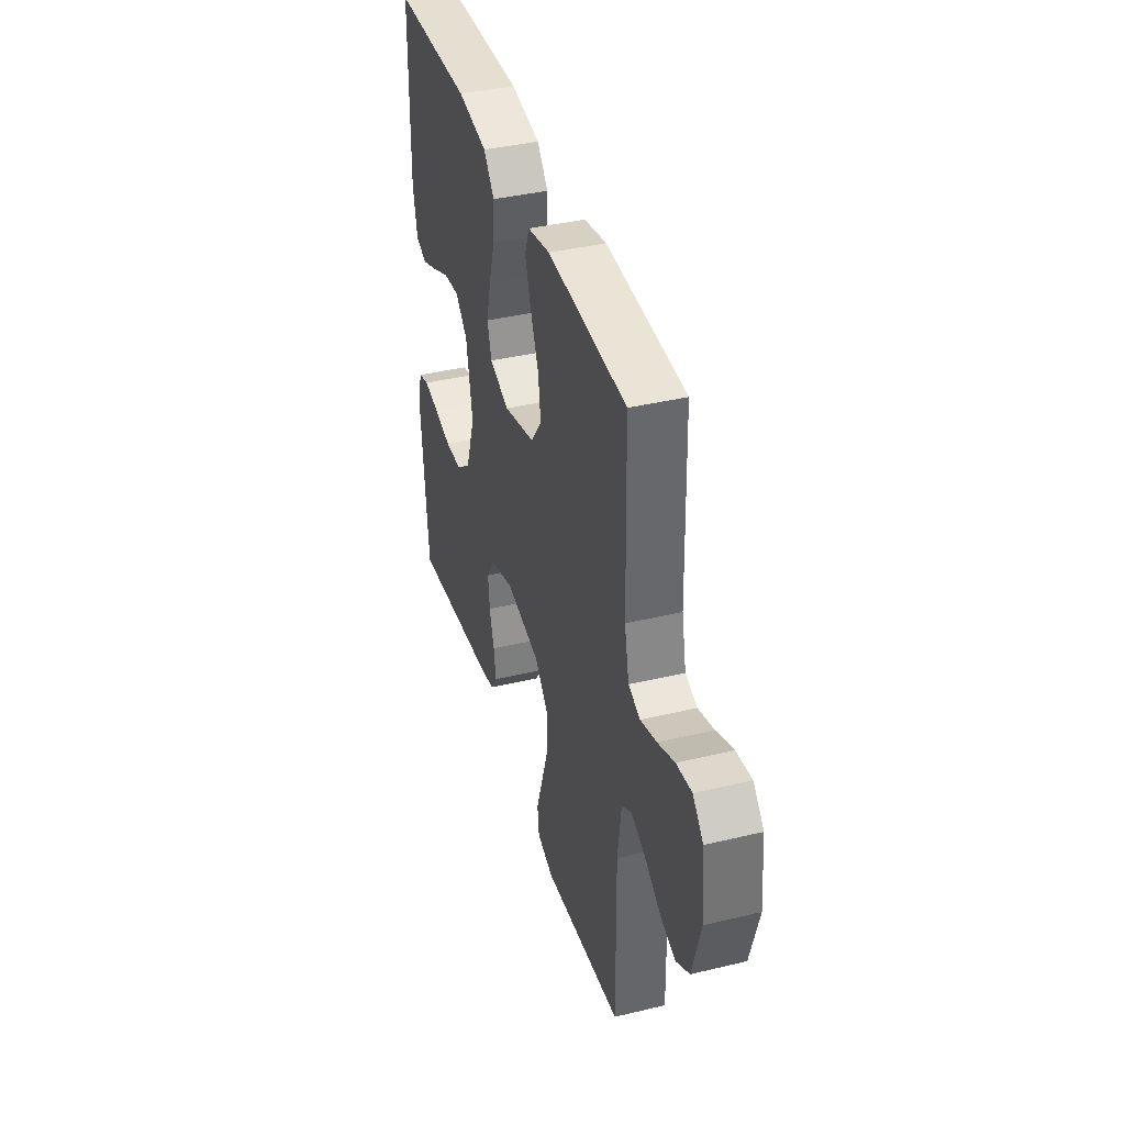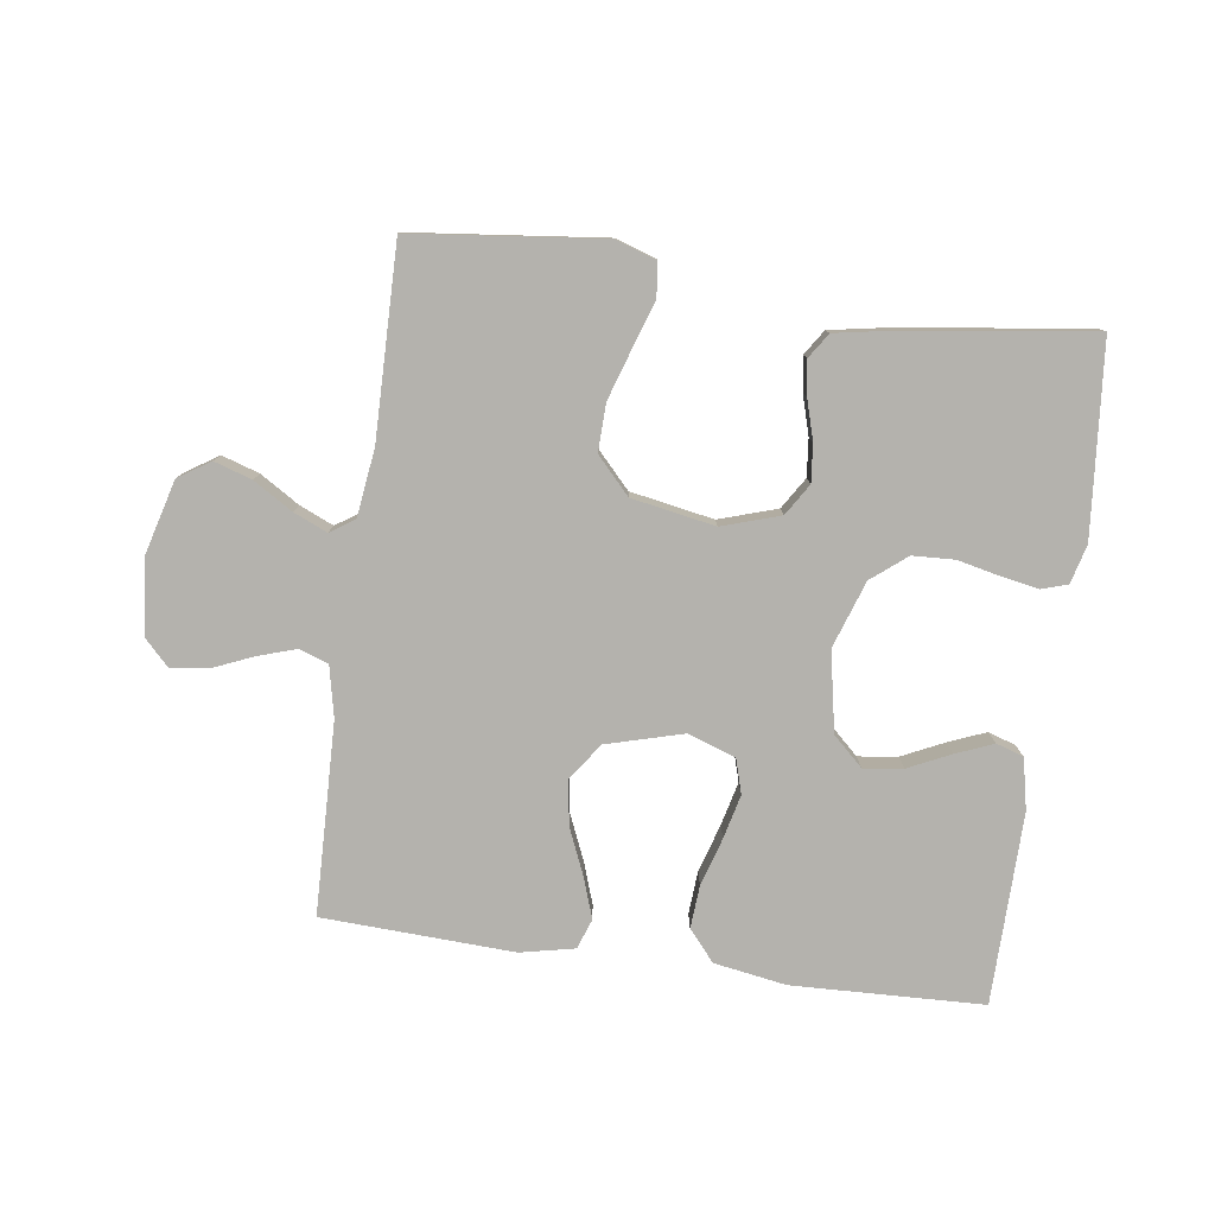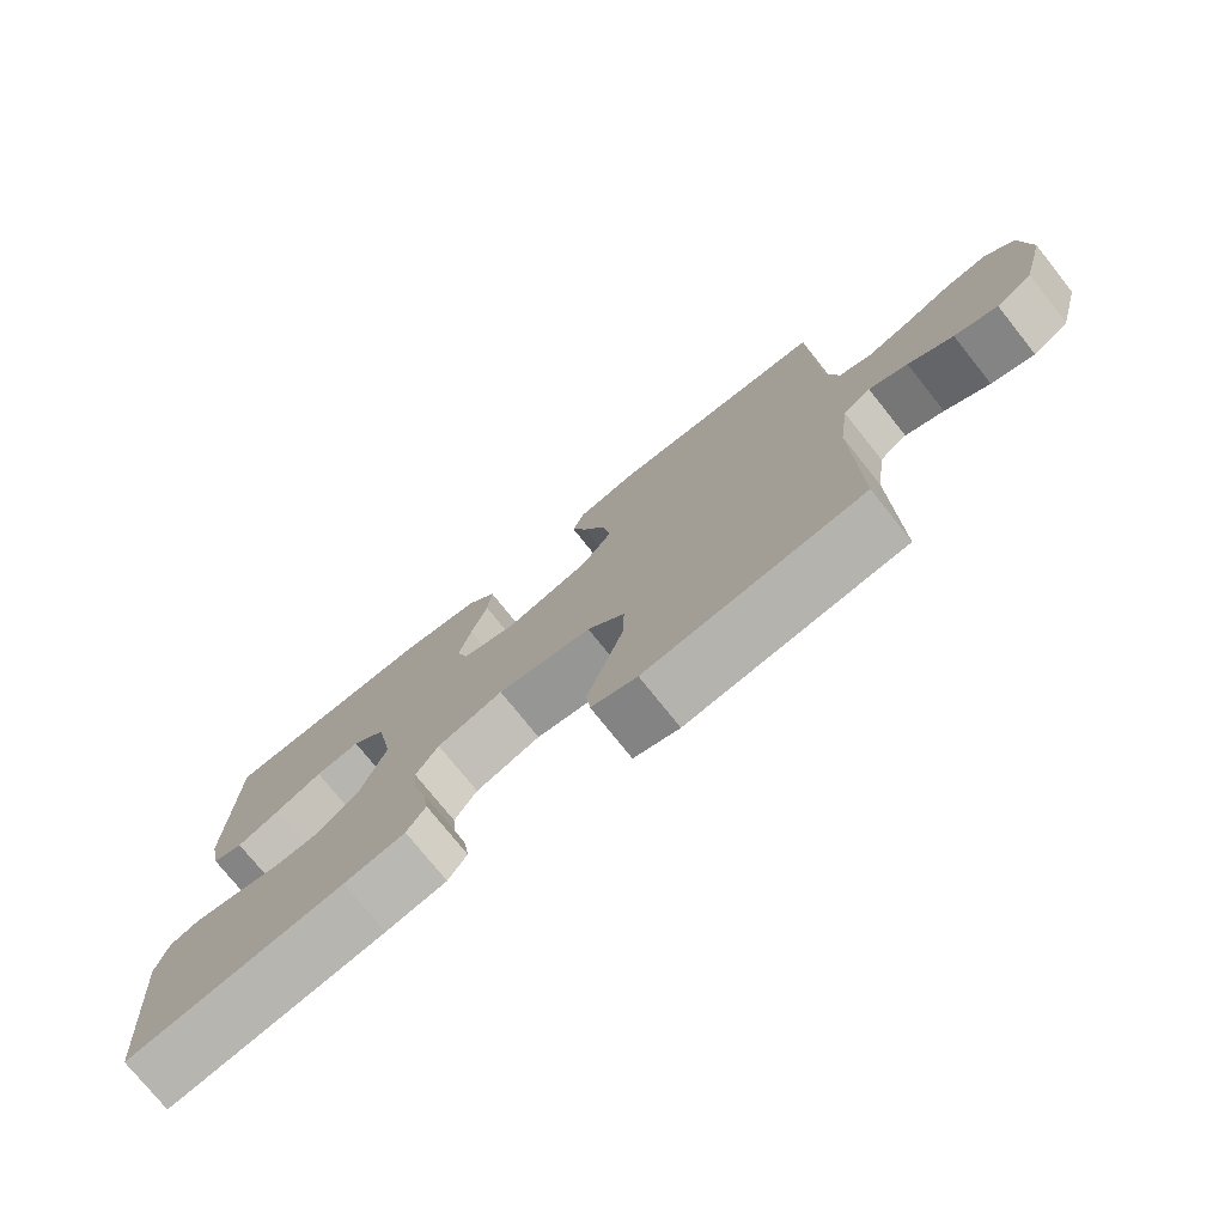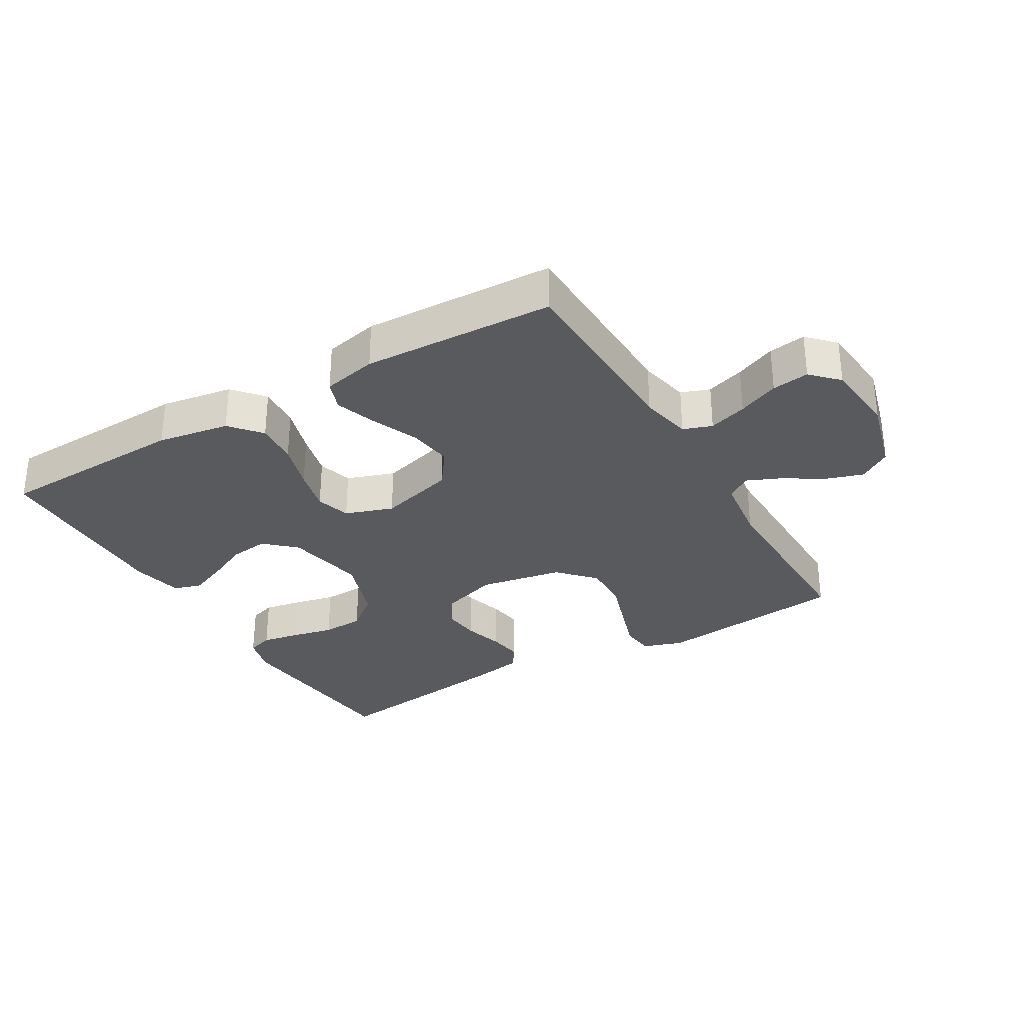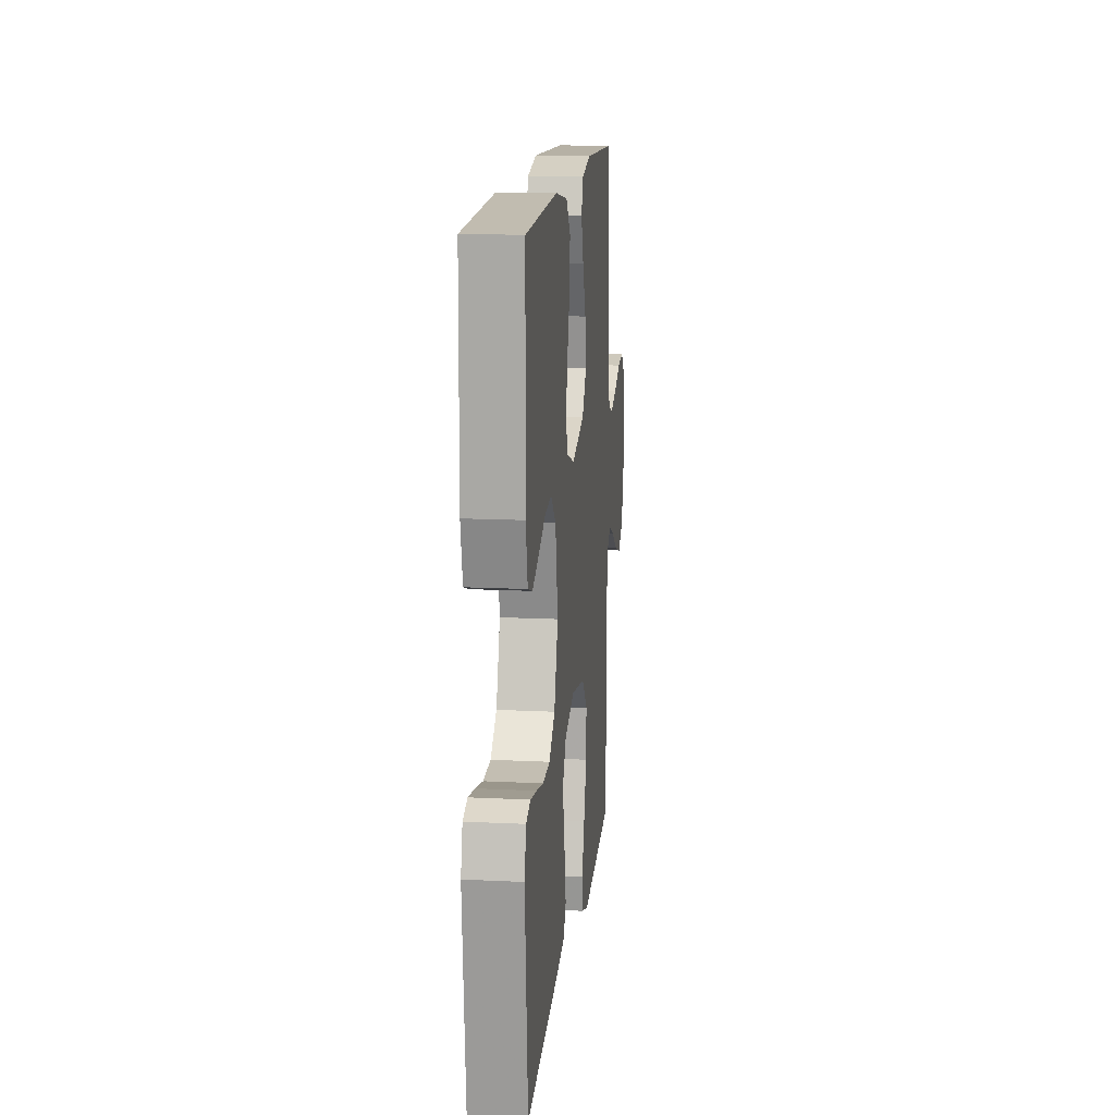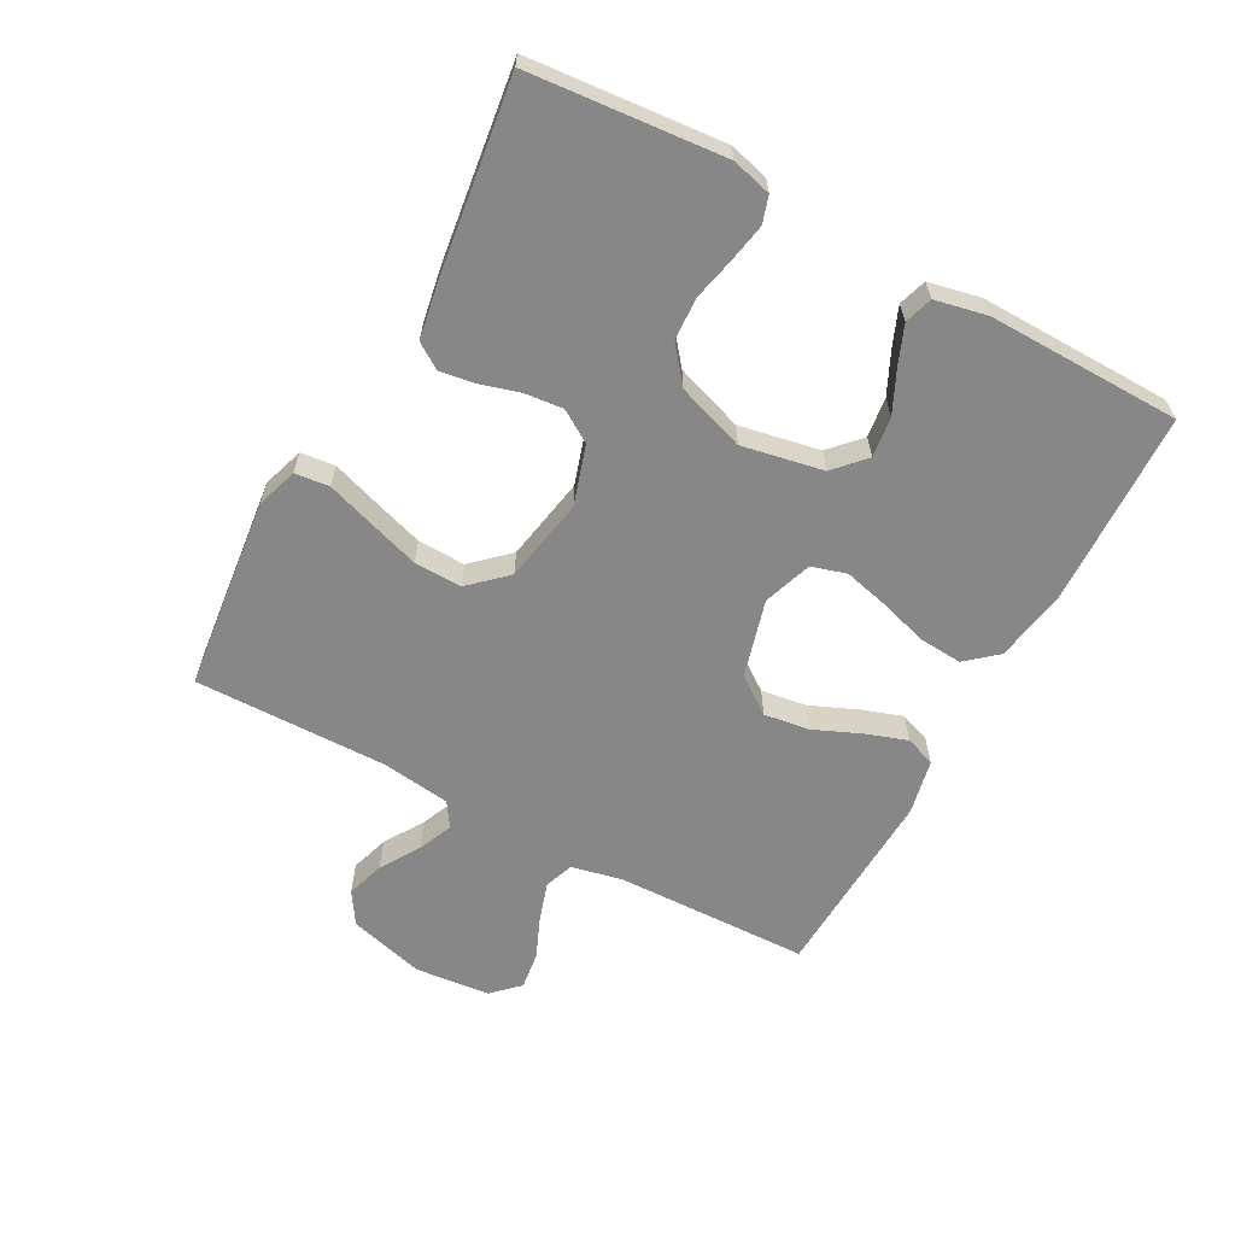
<metadata>
{"format":"obj","ext":"obj","renderer":"f3d","projection":"perspective","resolution":1024,"background":"white","views":[{"elev":39.5,"azim":73.4,"up":"+Z"},{"elev":-79.5,"azim":172.2,"up":"+Y"},{"elev":-75.8,"azim":38.6,"up":"+Z"},{"elev":-31.3,"azim":30.5,"up":"+Y"},{"elev":14.7,"azim":-83.9,"up":"+Z"},{"elev":-62.3,"azim":-118.4,"up":"+Y"}]}
</metadata>
<code>
v -0.5 0.07 0.5
v -0.2 0.07 0.51
v -0.087 0.07 0.491
v -0.046 0.07 0.443
v -0.051 0.07 0.376
v -0.074 0.07 0.301
v -0.091 0.07 0.232
v -0.075 0.07 0.178
v 0 0.07 0.152
v 0.12 0.07 0.185
v 0.161 0.07 0.242
v 0.151 0.07 0.312
v 0.12 0.07 0.385
v 0.098 0.07 0.449
v 0.115 0.07 0.496
v 0.2 0.07 0.514
v 0.5 0.07 0.5
v 0.508 0.07 0.2
v 0.525 0.07 0.12
v 0.57 0.07 0.104
v 0.63 0.07 0.123
v 0.694 0.07 0.15
v 0.752 0.07 0.158
v 0.792 0.07 0.117
v 0.803 0.07 0
v 0.771 0.07 -0.117
v 0.721 0.07 -0.149
v 0.662 0.07 -0.13
v 0.601 0.07 -0.092
v 0.548 0.07 -0.069
v 0.51 0.07 -0.094
v 0.496 0.07 -0.2
v 0.5 0.07 -0.5
v 0.2 0.07 -0.533
v 0.137 0.07 -0.512
v 0.131 0.07 -0.459
v 0.155 0.07 -0.387
v 0.181 0.07 -0.307
v 0.183 0.07 -0.233
v 0.131 0.07 -0.177
v 0 0.07 -0.153
v -0.091 0.07 -0.182
v -0.122 0.07 -0.231
v -0.116 0.07 -0.29
v -0.098 0.07 -0.352
v -0.09 0.07 -0.406
v -0.116 0.07 -0.445
v -0.2 0.07 -0.46
v -0.5 0.07 -0.5
v -0.526 0.07 -0.2
v -0.51 0.07 -0.139
v -0.469 0.07 -0.126
v -0.41 0.07 -0.137
v -0.344 0.07 -0.152
v -0.278 0.07 -0.149
v -0.223 0.07 -0.105
v -0.187 0.07 0
v -0.211 0.07 0.125
v -0.258 0.07 0.169
v -0.32 0.07 0.161
v -0.386 0.07 0.13
v -0.445 0.07 0.106
v -0.488 0.07 0.12
v -0.505 0.07 0.2
v -0.5 0 0.5
v -0.2 0 0.51
v -0.087 0 0.491
v -0.046 0 0.443
v -0.051 0 0.376
v -0.074 0 0.301
v -0.091 0 0.232
v -0.075 0 0.178
v 0 0 0.152
v 0.12 0 0.185
v 0.161 0 0.242
v 0.151 0 0.312
v 0.12 0 0.385
v 0.098 0 0.449
v 0.115 0 0.496
v 0.2 0 0.514
v 0.5 0 0.5
v 0.508 0 0.2
v 0.525 0 0.12
v 0.57 0 0.104
v 0.63 0 0.123
v 0.694 0 0.15
v 0.752 0 0.158
v 0.792 0 0.117
v 0.803 0 0
v 0.771 0 -0.117
v 0.721 0 -0.149
v 0.662 0 -0.13
v 0.601 0 -0.092
v 0.548 0 -0.069
v 0.51 0 -0.094
v 0.496 0 -0.2
v 0.5 0 -0.5
v 0.2 0 -0.533
v 0.137 0 -0.512
v 0.131 0 -0.459
v 0.155 0 -0.387
v 0.181 0 -0.307
v 0.183 0 -0.233
v 0.131 0 -0.177
v 0 0 -0.153
v -0.091 0 -0.182
v -0.122 0 -0.231
v -0.116 0 -0.29
v -0.098 0 -0.352
v -0.09 0 -0.406
v -0.116 0 -0.445
v -0.2 0 -0.46
v -0.5 0 -0.5
v -0.526 0 -0.2
v -0.51 0 -0.139
v -0.469 0 -0.126
v -0.41 0 -0.137
v -0.344 0 -0.152
v -0.278 0 -0.149
v -0.223 0 -0.105
v -0.187 0 0
v -0.211 0 0.125
v -0.258 0 0.169
v -0.32 0 0.161
v -0.386 0 0.13
v -0.445 0 0.106
v -0.488 0 0.12
v -0.505 0 0.2
f 4 5 6
f 3 4 6
f 2 3 6
f 1 2 6
f 64 1 6
f 63 64 6
f 62 63 6
f 61 62 6
f 60 61 6
f 59 60 6 7
f 58 59 7 8
f 57 58 8 9
f 56 57 9 10
f 52 53 54
f 51 52 54
f 50 51 54
f 49 50 54
f 48 49 54
f 47 48 54
f 46 47 54
f 45 46 54
f 44 45 54
f 43 44 54 55
f 42 43 55 56
f 35 36 37
f 34 35 37
f 33 34 37
f 32 33 37
f 31 32 37 38
f 30 31 38 39
f 27 28 29
f 26 27 29
f 25 26 29
f 24 25 29
f 23 24 29
f 22 23 29
f 21 22 29
f 20 21 29 30
f 30 39 40
f 20 30 40
f 19 20 40
f 16 17 18
f 15 16 18
f 14 15 18
f 13 14 18
f 12 13 18
f 11 12 18 19
f 41 42 56 10
f 19 40 41
f 11 19 41
f 10 11 41
f 70 69 68
f 70 68 67
f 70 67 66
f 70 66 65
f 70 65 128
f 70 128 127
f 70 127 126
f 70 126 125
f 70 125 124
f 71 70 124 123
f 72 71 123 122
f 73 72 122 121
f 74 73 121 120
f 118 117 116
f 118 116 115
f 118 115 114
f 118 114 113
f 118 113 112
f 118 112 111
f 118 111 110
f 118 110 109
f 118 109 108
f 119 118 108 107
f 120 119 107 106
f 101 100 99
f 101 99 98
f 101 98 97
f 101 97 96
f 102 101 96 95
f 103 102 95 94
f 93 92 91
f 93 91 90
f 93 90 89
f 93 89 88
f 93 88 87
f 93 87 86
f 93 86 85
f 94 93 85 84
f 104 103 94
f 104 94 84
f 104 84 83
f 82 81 80
f 82 80 79
f 82 79 78
f 82 78 77
f 82 77 76
f 83 82 76 75
f 74 120 106 105
f 105 104 83
f 105 83 75
f 105 75 74
f 1 65 66 2
f 2 66 67 3
f 3 67 68 4
f 4 68 69 5
f 5 69 70 6
f 6 70 71 7
f 7 71 72 8
f 8 72 73 9
f 9 73 74 10
f 10 74 75 11
f 11 75 76 12
f 12 76 77 13
f 13 77 78 14
f 14 78 79 15
f 15 79 80 16
f 16 80 81 17
f 17 81 82 18
f 18 82 83 19
f 19 83 84 20
f 20 84 85 21
f 21 85 86 22
f 22 86 87 23
f 23 87 88 24
f 24 88 89 25
f 25 89 90 26
f 26 90 91 27
f 27 91 92 28
f 28 92 93 29
f 29 93 94 30
f 30 94 95 31
f 31 95 96 32
f 32 96 97 33
f 33 97 98 34
f 34 98 99 35
f 35 99 100 36
f 36 100 101 37
f 37 101 102 38
f 38 102 103 39
f 39 103 104 40
f 40 104 105 41
f 41 105 106 42
f 42 106 107 43
f 43 107 108 44
f 44 108 109 45
f 45 109 110 46
f 46 110 111 47
f 47 111 112 48
f 48 112 113 49
f 49 113 114 50
f 50 114 115 51
f 51 115 116 52
f 52 116 117 53
f 53 117 118 54
f 54 118 119 55
f 55 119 120 56
f 56 120 121 57
f 57 121 122 58
f 58 122 123 59
f 59 123 124 60
f 60 124 125 61
f 61 125 126 62
f 62 126 127 63
f 63 127 128 64
f 64 128 65 1

</code>
